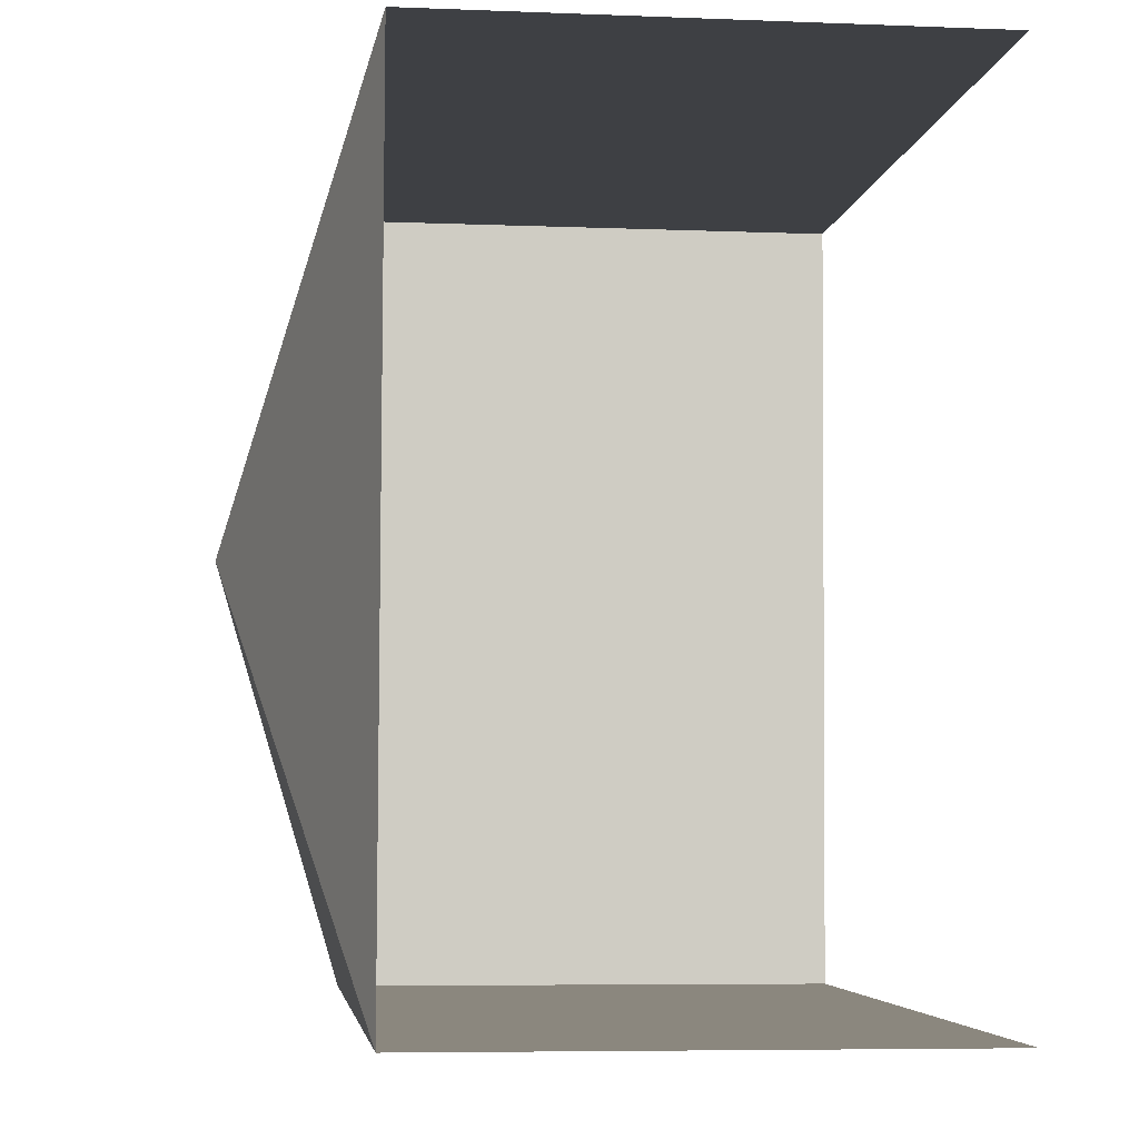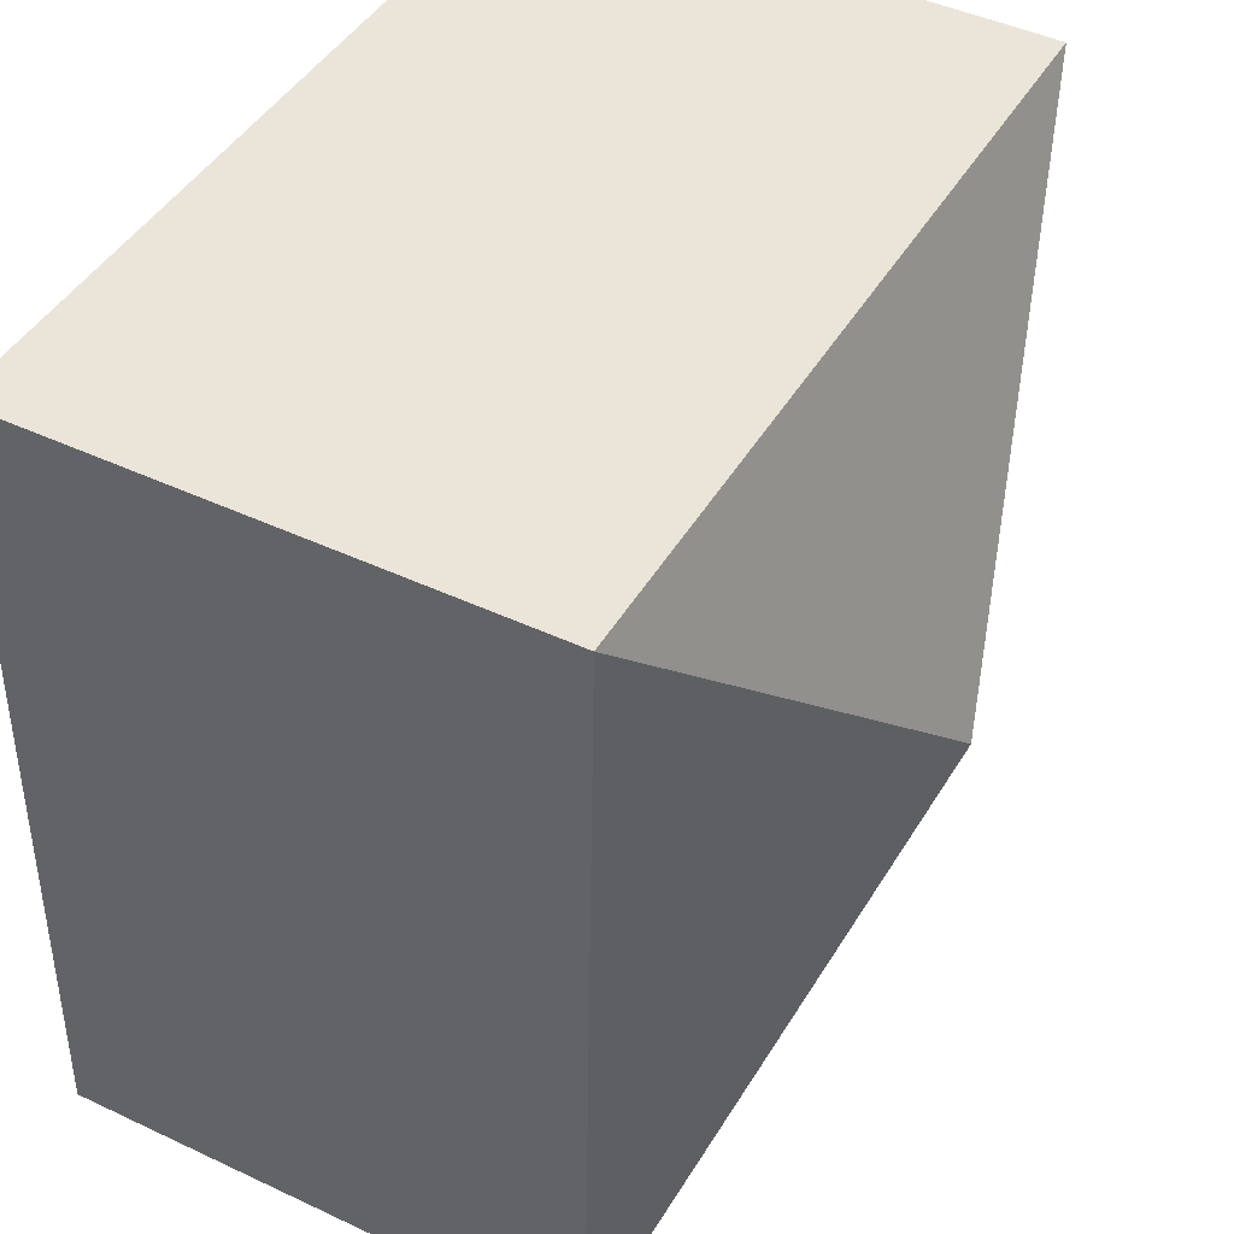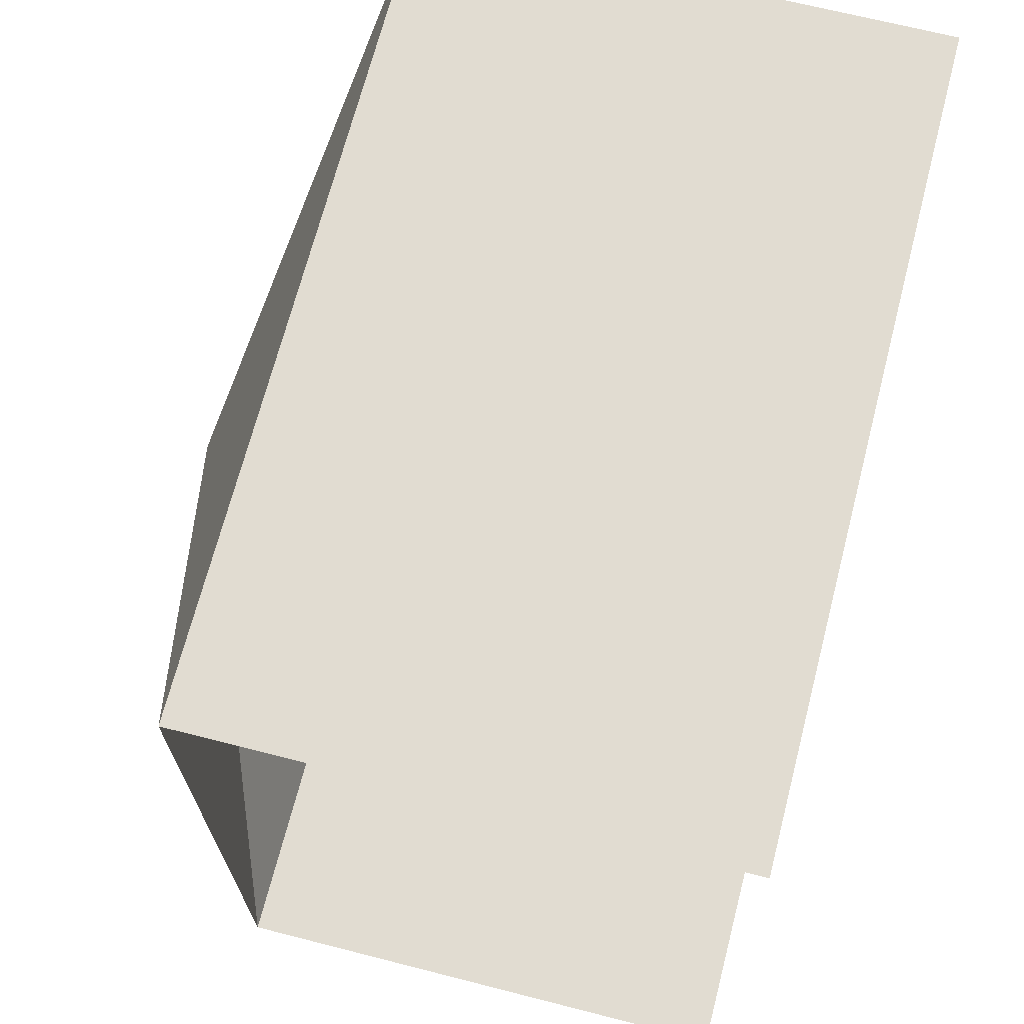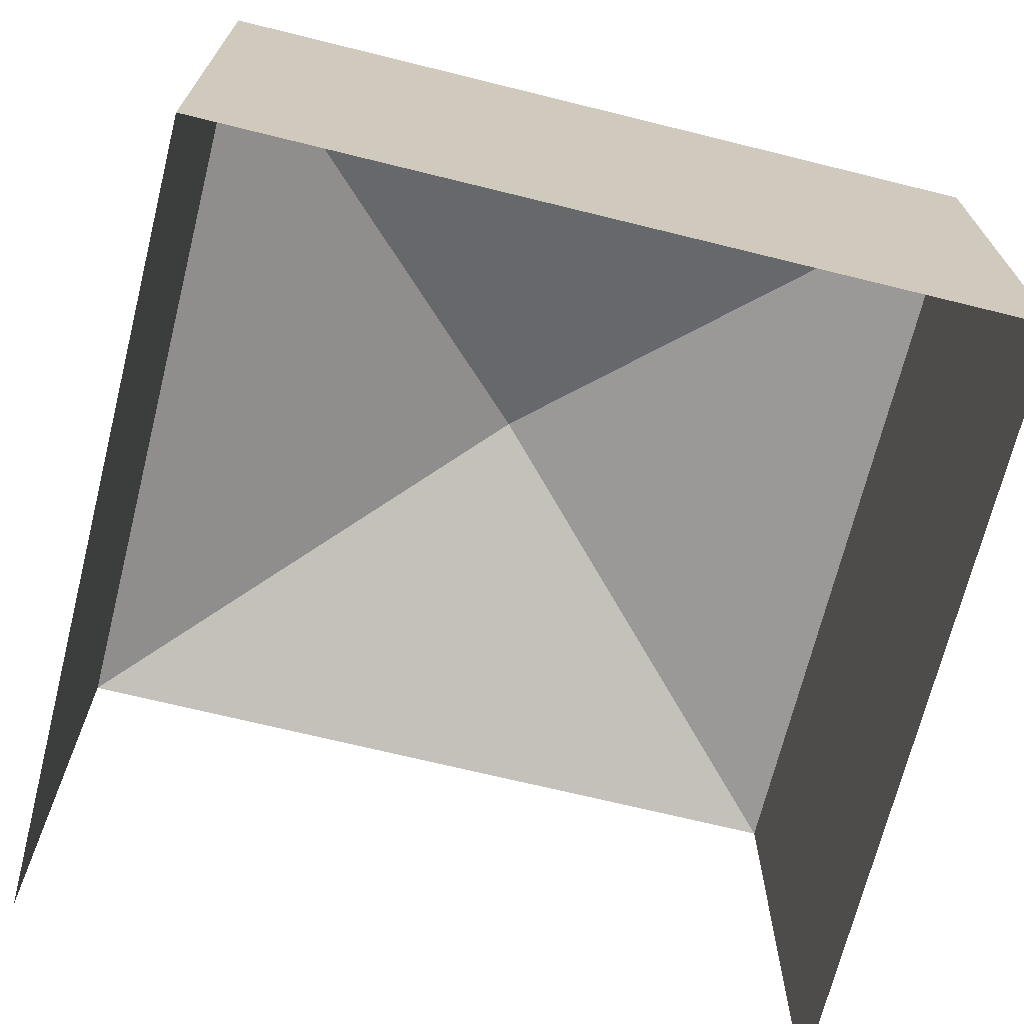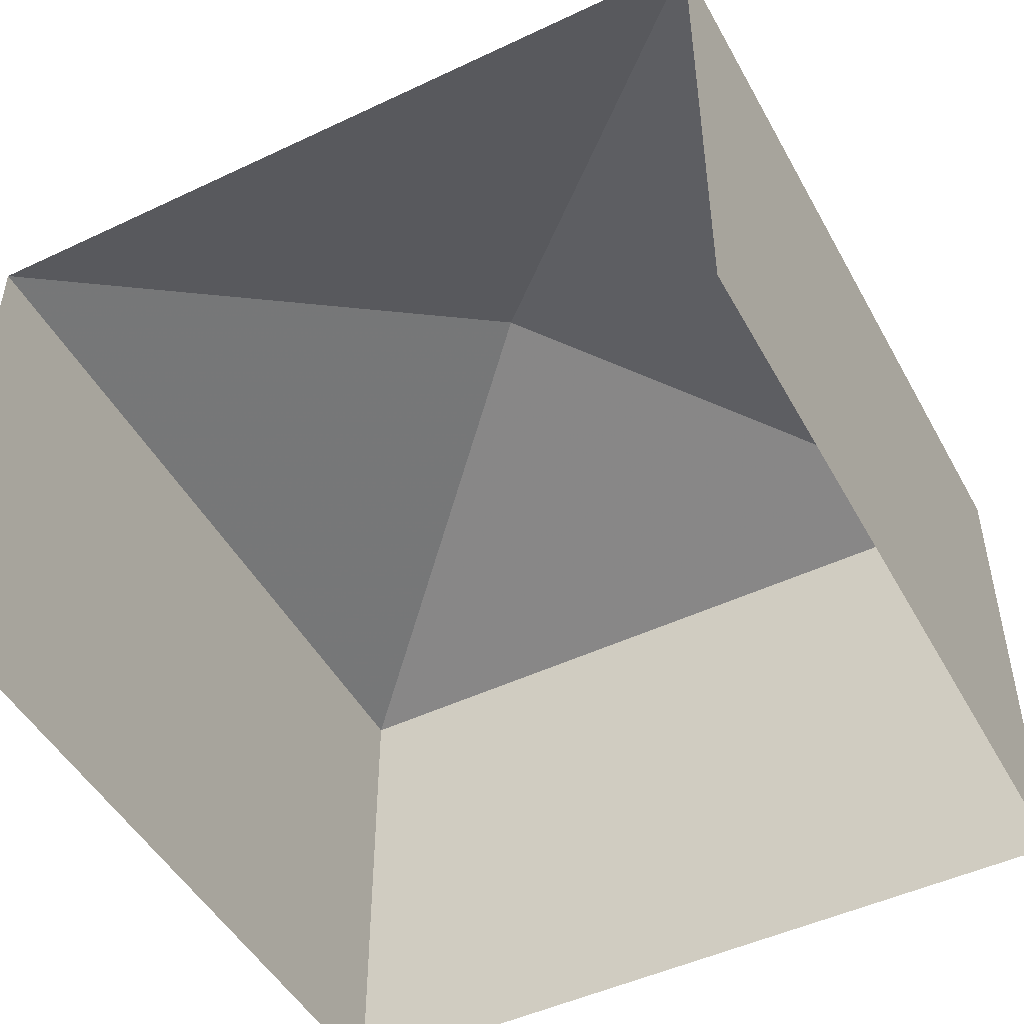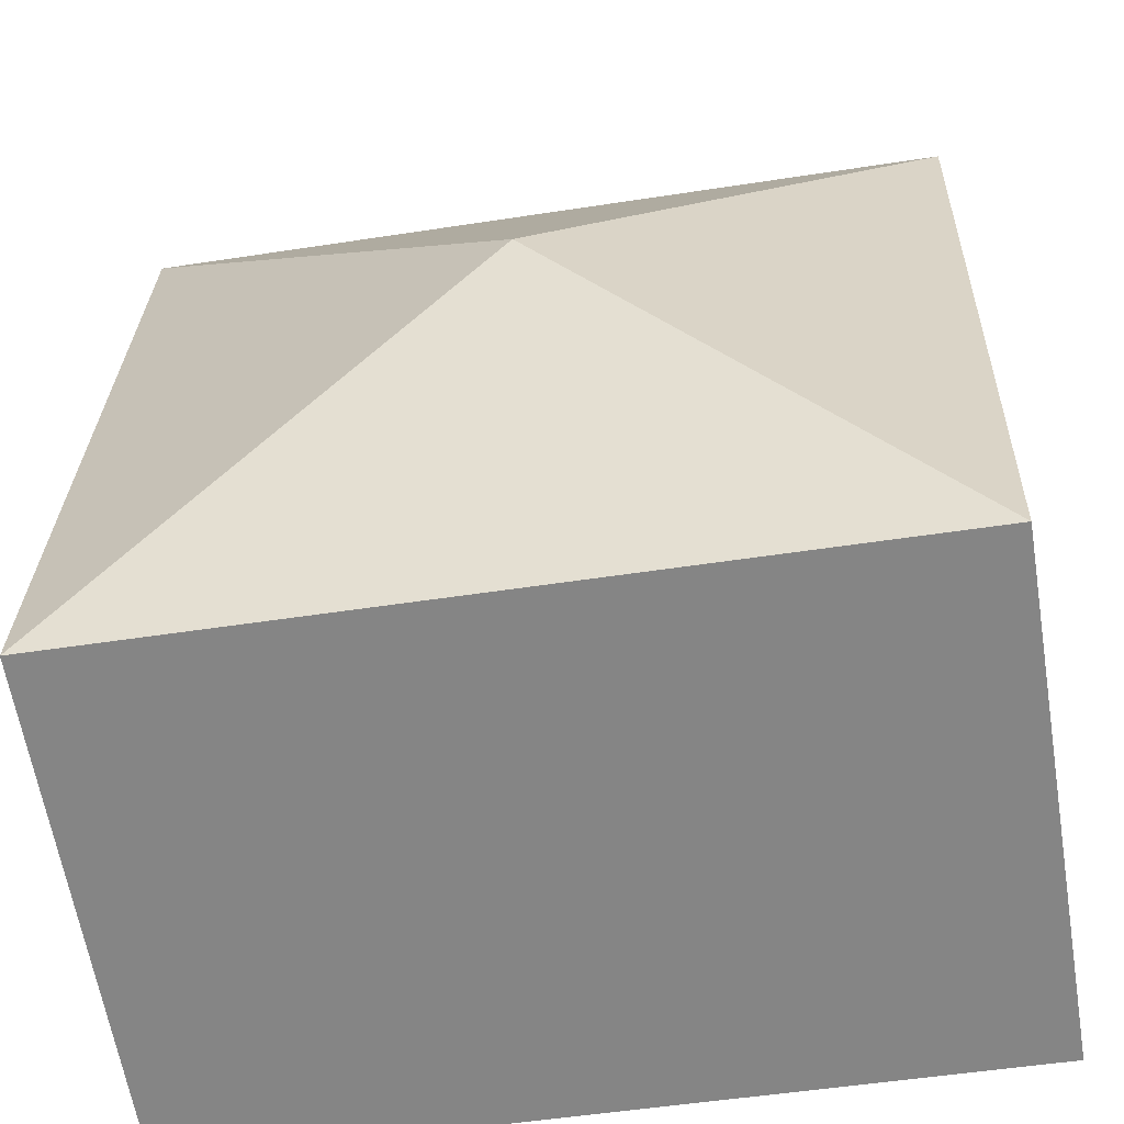
<metadata>
{"format":"obj","ext":"obj","renderer":"f3d","projection":"perspective","resolution":1024,"background":"white","views":[{"elev":-6.6,"azim":83.3,"up":"+Y"},{"elev":45.9,"azim":-61.7,"up":"+Y"},{"elev":67.2,"azim":104.5,"up":"+Y"},{"elev":-69.8,"azim":-105.8,"up":"+Z"},{"elev":-48.4,"azim":116.1,"up":"+Z"},{"elev":-62.2,"azim":9.4,"up":"+Y"}]}
</metadata>
<code>
v -3.737e+05 -1.035e+05 27.06
v -3.737e+05 -1.035e+05 27.06
v -3.737e+05 -1.035e+05 27.06
v -3.737e+05 -1.035e+05 27.06
v -3.737e+05 -1.035e+05 37.91
v -3.737e+05 -1.035e+05 35.75
v -3.737e+05 -1.035e+05 35.74
v -3.737e+05 -1.035e+05 35.74
v -3.737e+05 -1.035e+05 35.74
f 1 2 3
f 4 1 3
f 7 2 1
f 9 7 1
f 5 6 7
f 5 8 6
f 5 7 9
f 5 9 8
f 6 4 3
f 6 8 4
f 6 3 2
f 7 6 2
f 8 1 4
f 8 9 1

</code>
